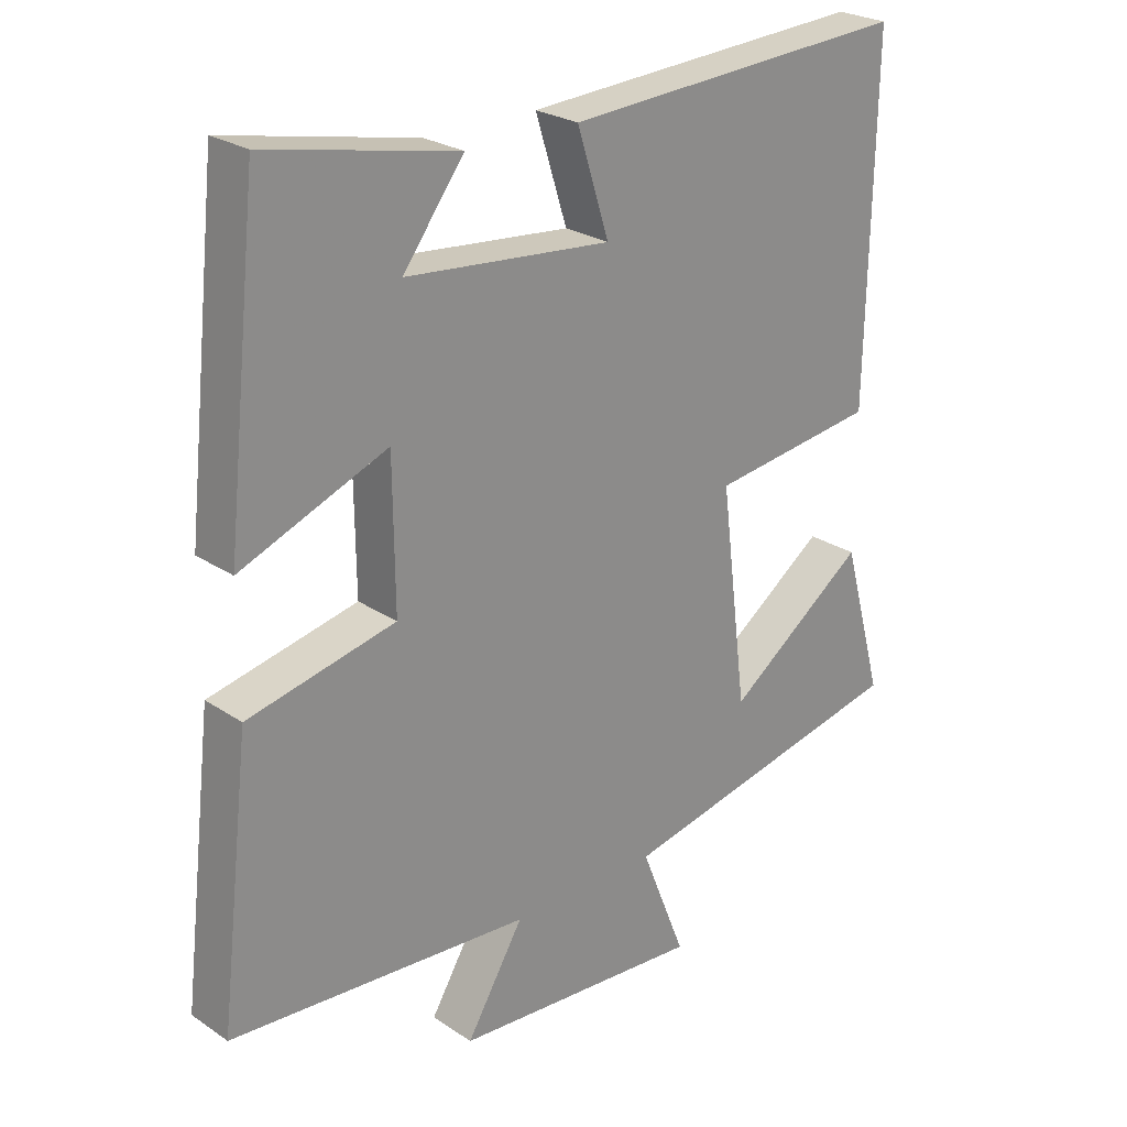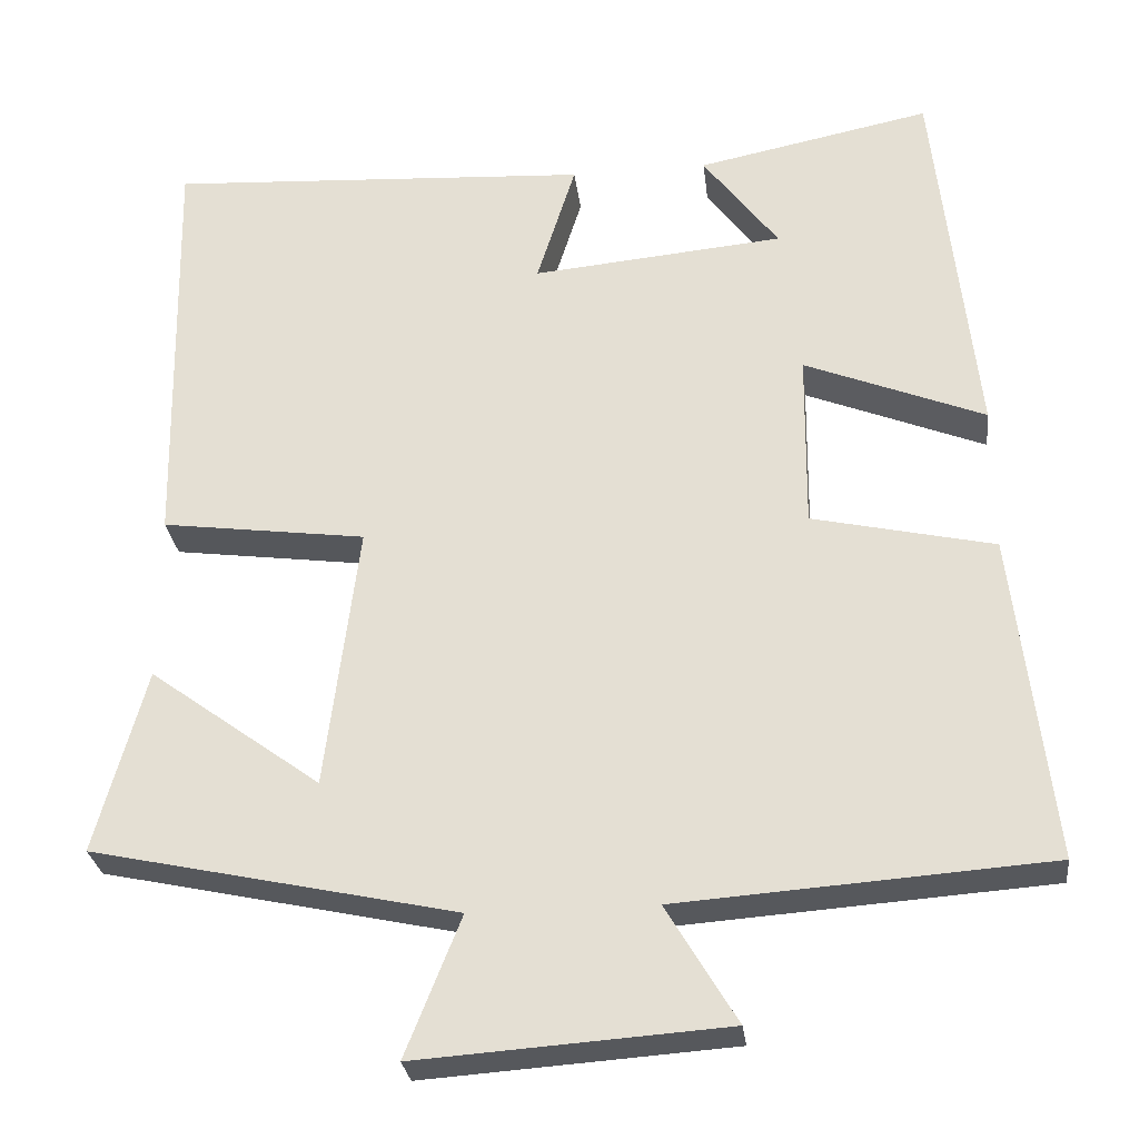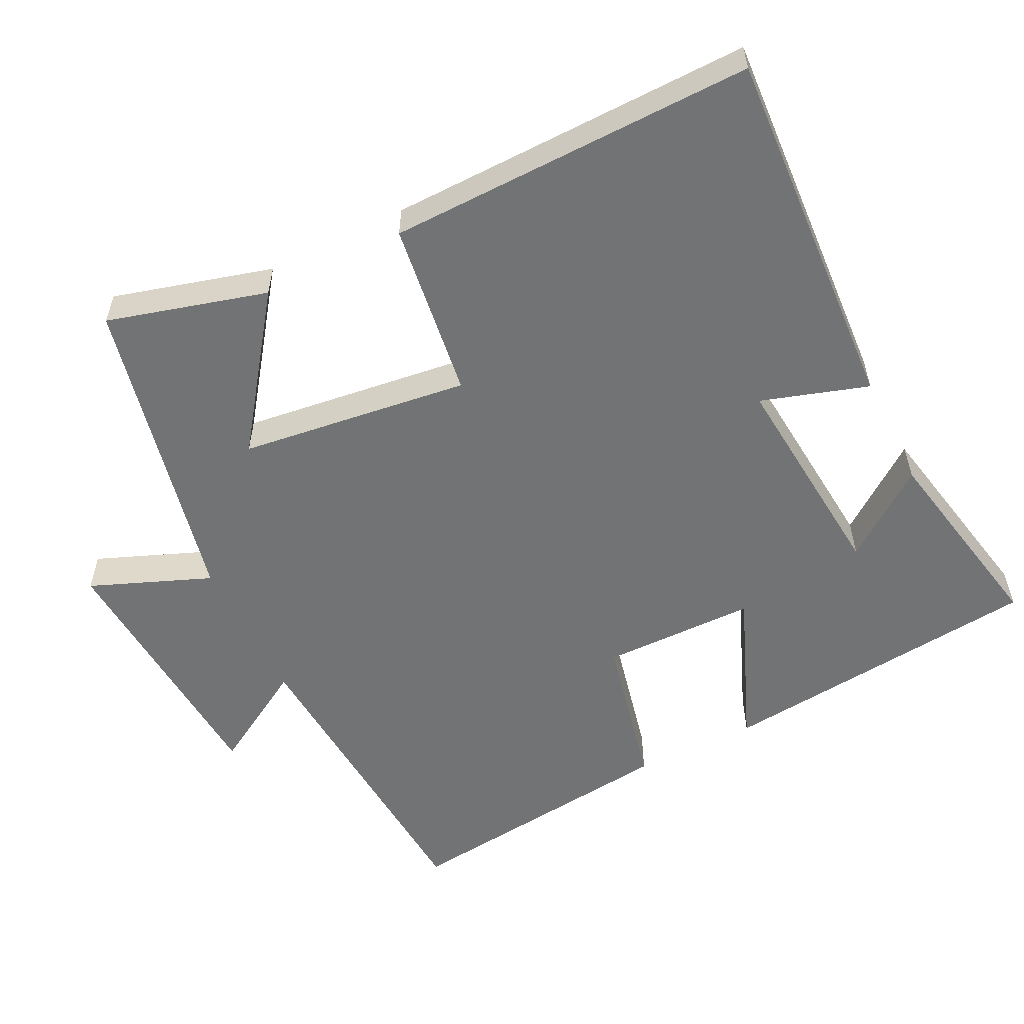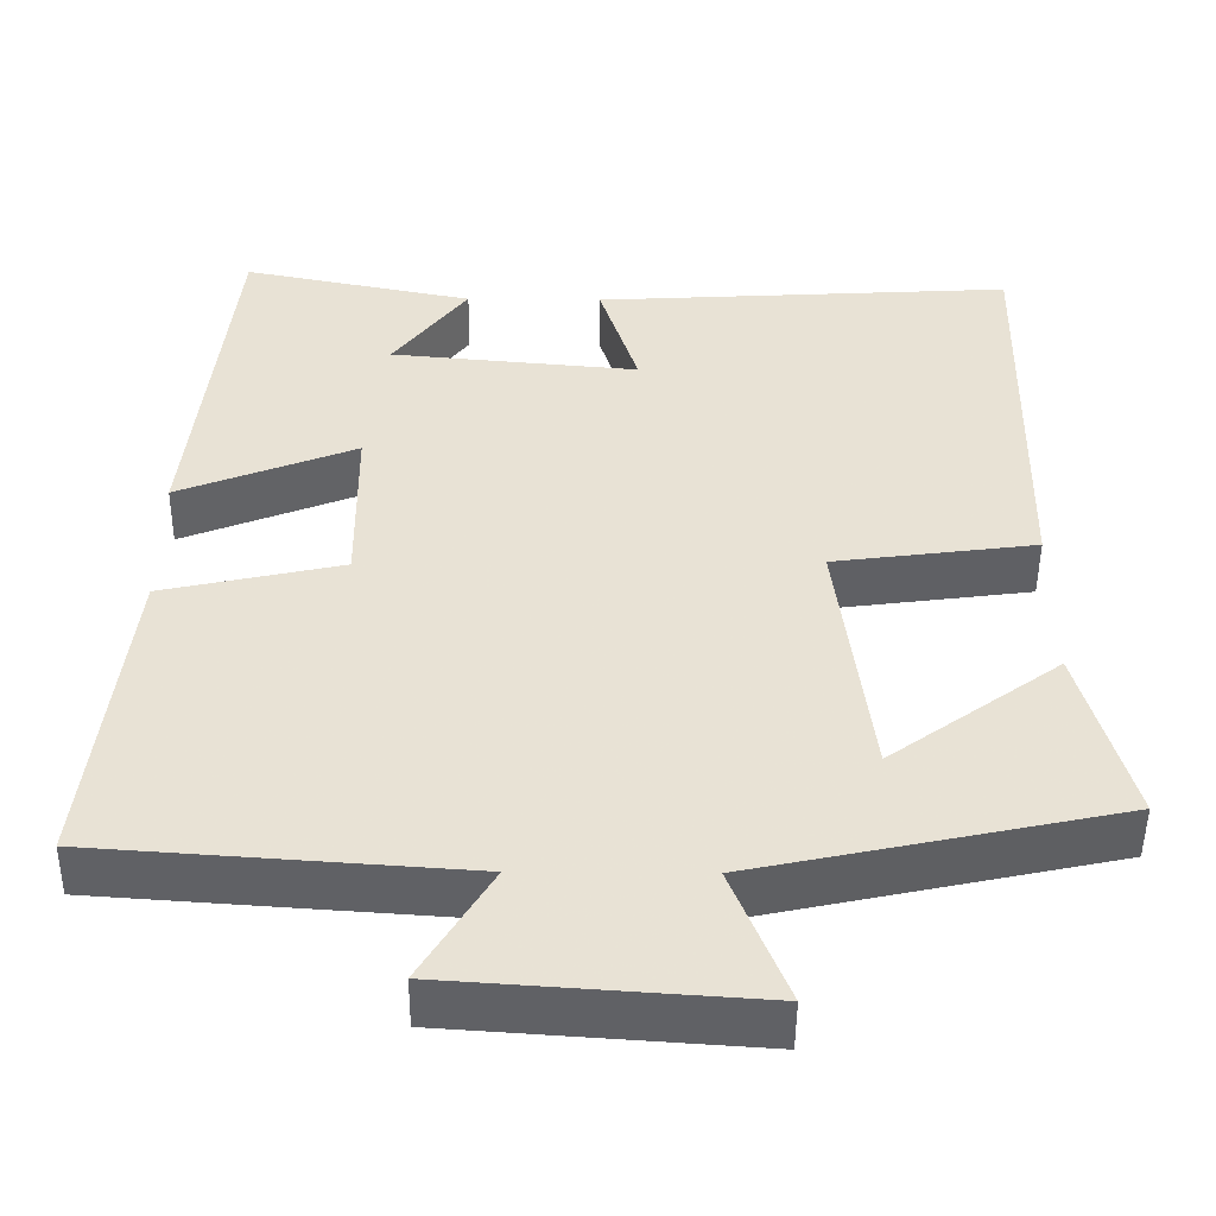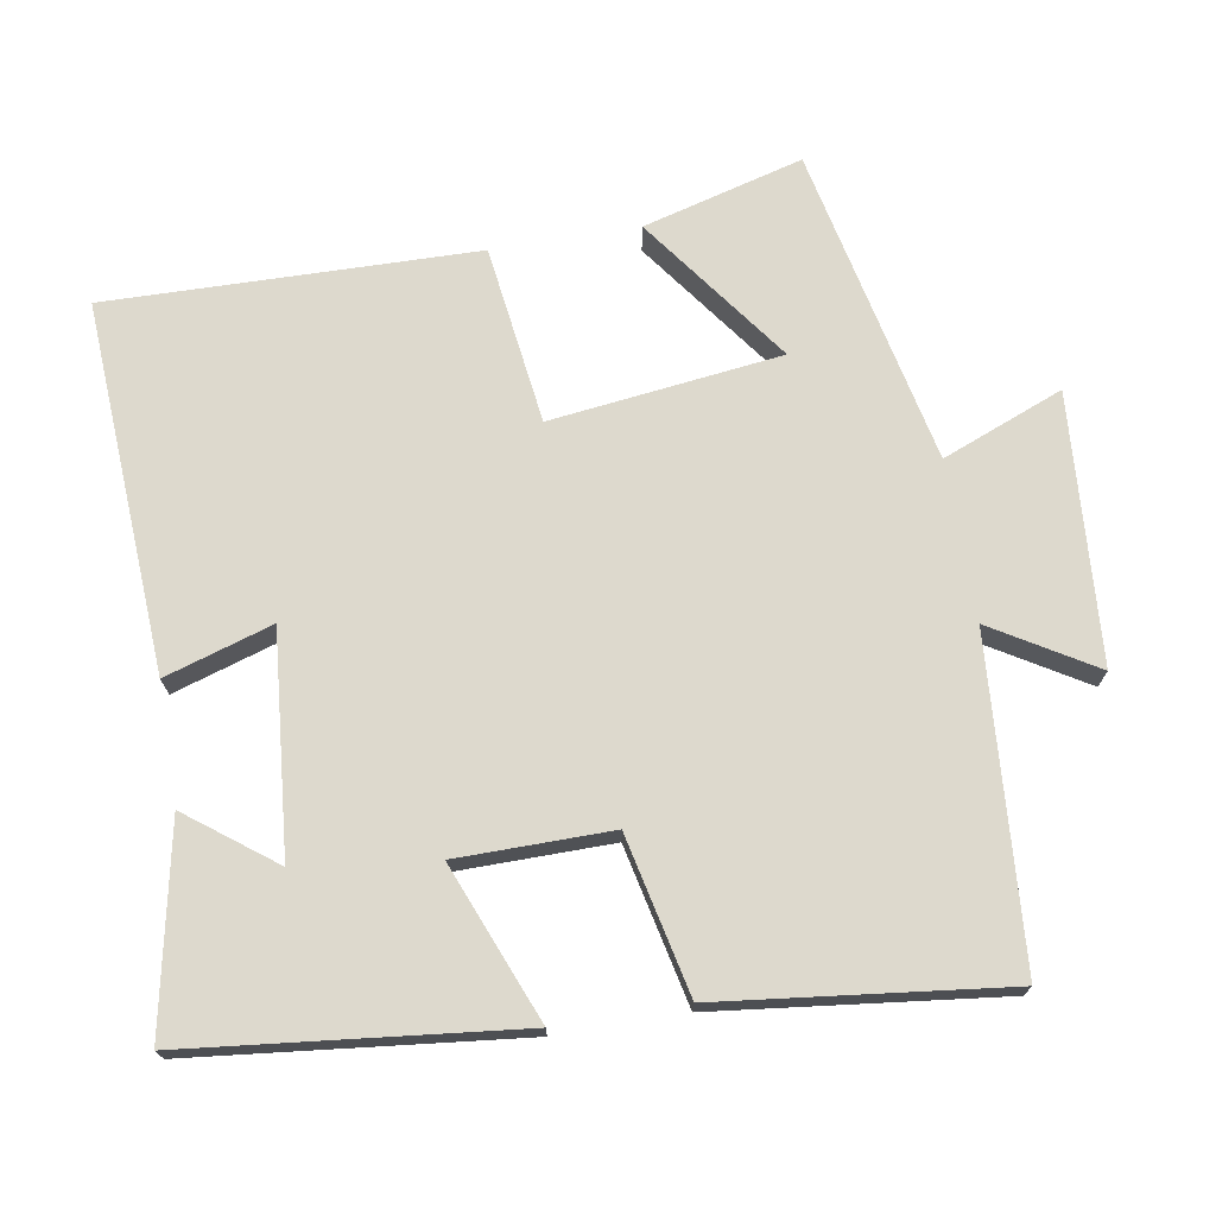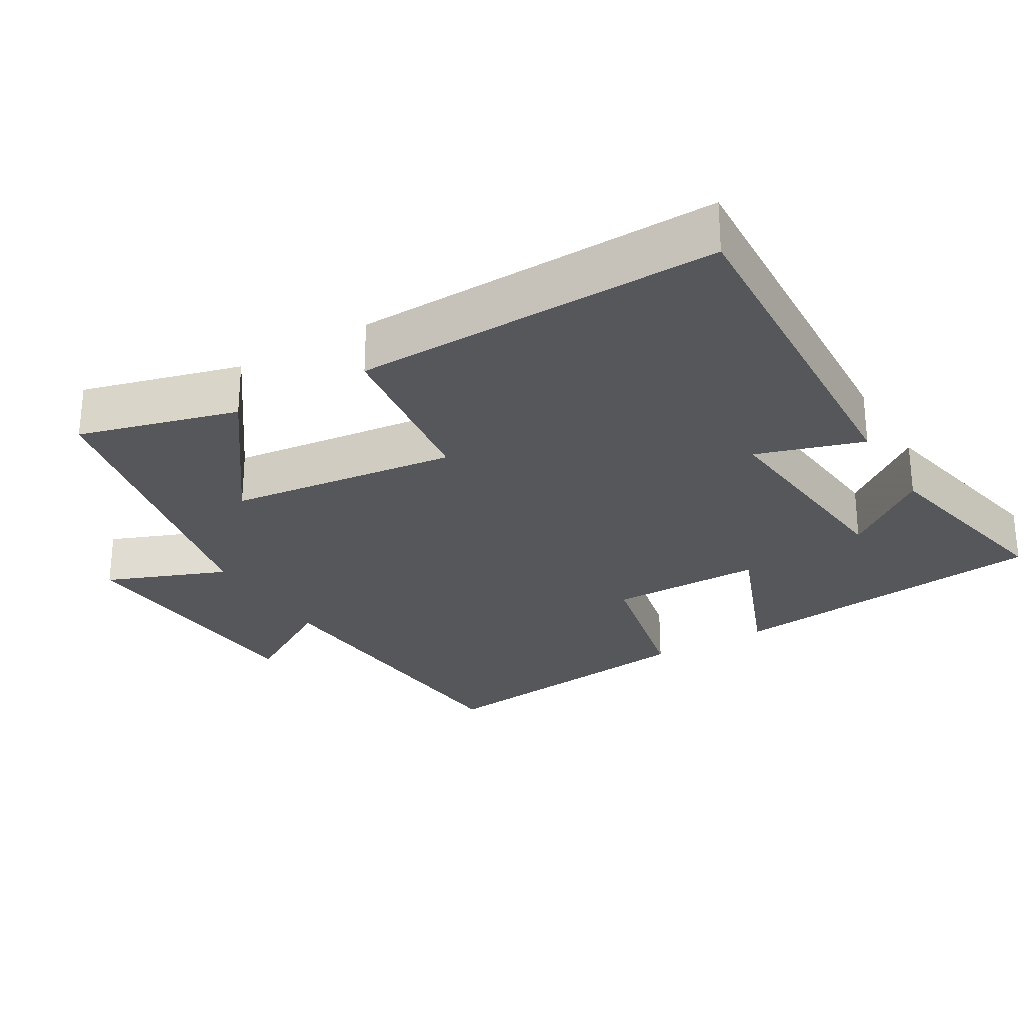
<metadata>
{"format":"obj","ext":"obj","renderer":"f3d","projection":"perspective","resolution":1024,"background":"white","views":[{"elev":25.0,"azim":137.2,"up":"+Z"},{"elev":-28.1,"azim":6.8,"up":"+Z"},{"elev":-55.9,"azim":-63.7,"up":"+Y"},{"elev":-49.3,"azim":179.5,"up":"+Z"},{"elev":72.0,"azim":80.5,"up":"+Y"},{"elev":-27.3,"azim":-59.1,"up":"+Y"}]}
</metadata>
<code>
v -0.561 0.07 -0.405
v -0.5 0.07 -0.183
v -0.293 0.07 -0.334
v -0.253 0.07 -0.014
v -0.5 0.07 0.019
v -0.51 0.07 0.53
v 0.003 0.07 0.5
v -0.044 0.07 0.351
v 0.26 0.07 0.379
v 0.169 0.07 0.5
v 0.451 0.07 0.557
v 0.5 0.07 0.103
v 0.283 0.07 0.19
v 0.281 0.07 -0.024
v 0.5 0.07 -0.073
v 0.546 0.07 -0.468
v 0.099 0.07 -0.5
v 0.184 0.07 -0.642
v -0.188 0.07 -0.668
v -0.121 0.07 -0.5
v -0.561 0 -0.405
v -0.5 0 -0.183
v -0.293 0 -0.334
v -0.253 0 -0.014
v -0.5 0 0.019
v -0.51 0 0.53
v 0.003 0 0.5
v -0.044 0 0.351
v 0.26 0 0.379
v 0.169 0 0.5
v 0.451 0 0.557
v 0.5 0 0.103
v 0.283 0 0.19
v 0.281 0 -0.024
v 0.5 0 -0.073
v 0.546 0 -0.468
v 0.099 0 -0.5
v 0.184 0 -0.642
v -0.188 0 -0.668
v -0.121 0 -0.5
f 17 18 19 20
f 16 17 20
f 15 16 20
f 14 15 20
f 13 14 20
f 11 12 13
f 9 10 11
f 9 11 13 20
f 6 7 8
f 5 6 8
f 4 5 8
f 8 9 20
f 4 8 20
f 3 4 20
f 1 2 3 20
f 40 39 38 37
f 40 37 36
f 40 36 35
f 40 35 34
f 40 34 33
f 33 32 31
f 31 30 29
f 40 33 31 29
f 28 27 26
f 28 26 25
f 28 25 24
f 40 29 28
f 40 28 24
f 40 24 23
f 40 23 22 21
f 1 21 22 2
f 2 22 23 3
f 3 23 24 4
f 4 24 25 5
f 5 25 26 6
f 6 26 27 7
f 7 27 28 8
f 8 28 29 9
f 9 29 30 10
f 10 30 31 11
f 11 31 32 12
f 12 32 33 13
f 13 33 34 14
f 14 34 35 15
f 15 35 36 16
f 16 36 37 17
f 17 37 38 18
f 18 38 39 19
f 19 39 40 20
f 20 40 21 1

</code>
